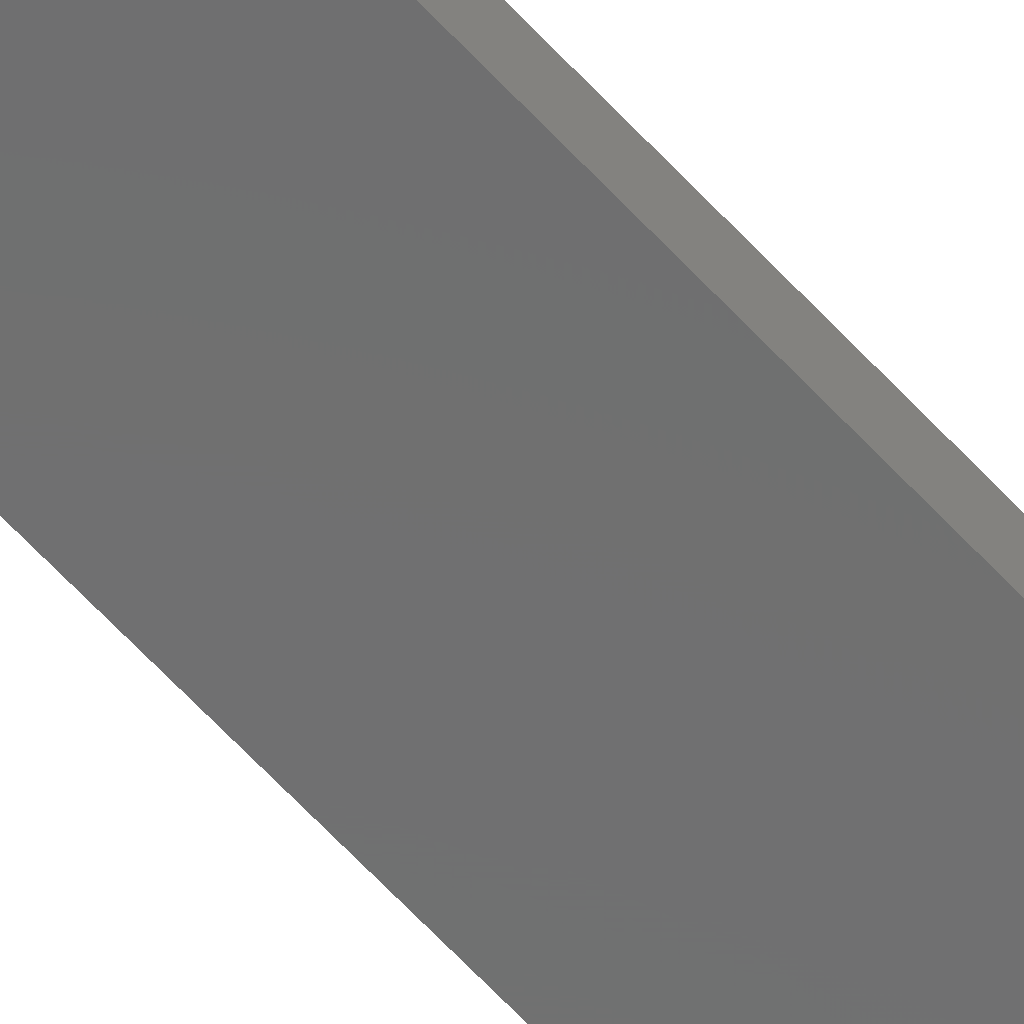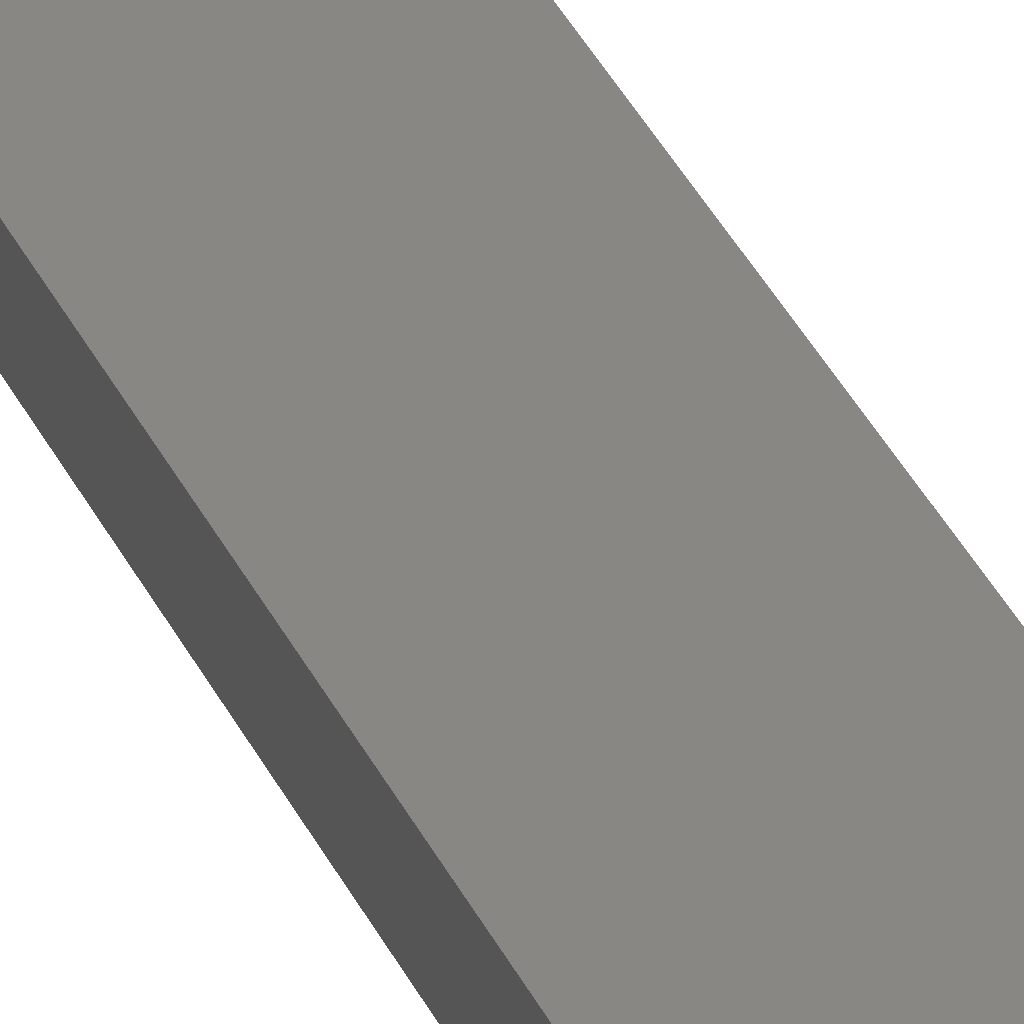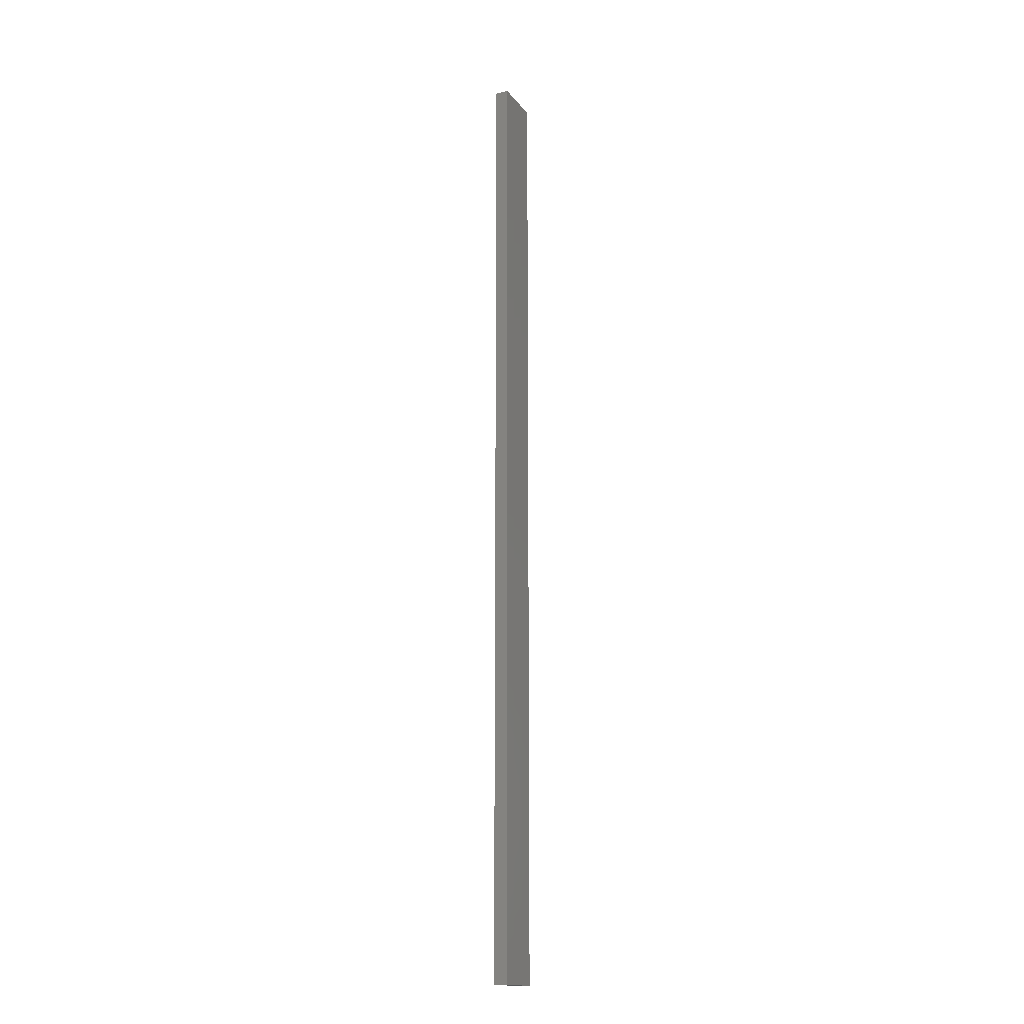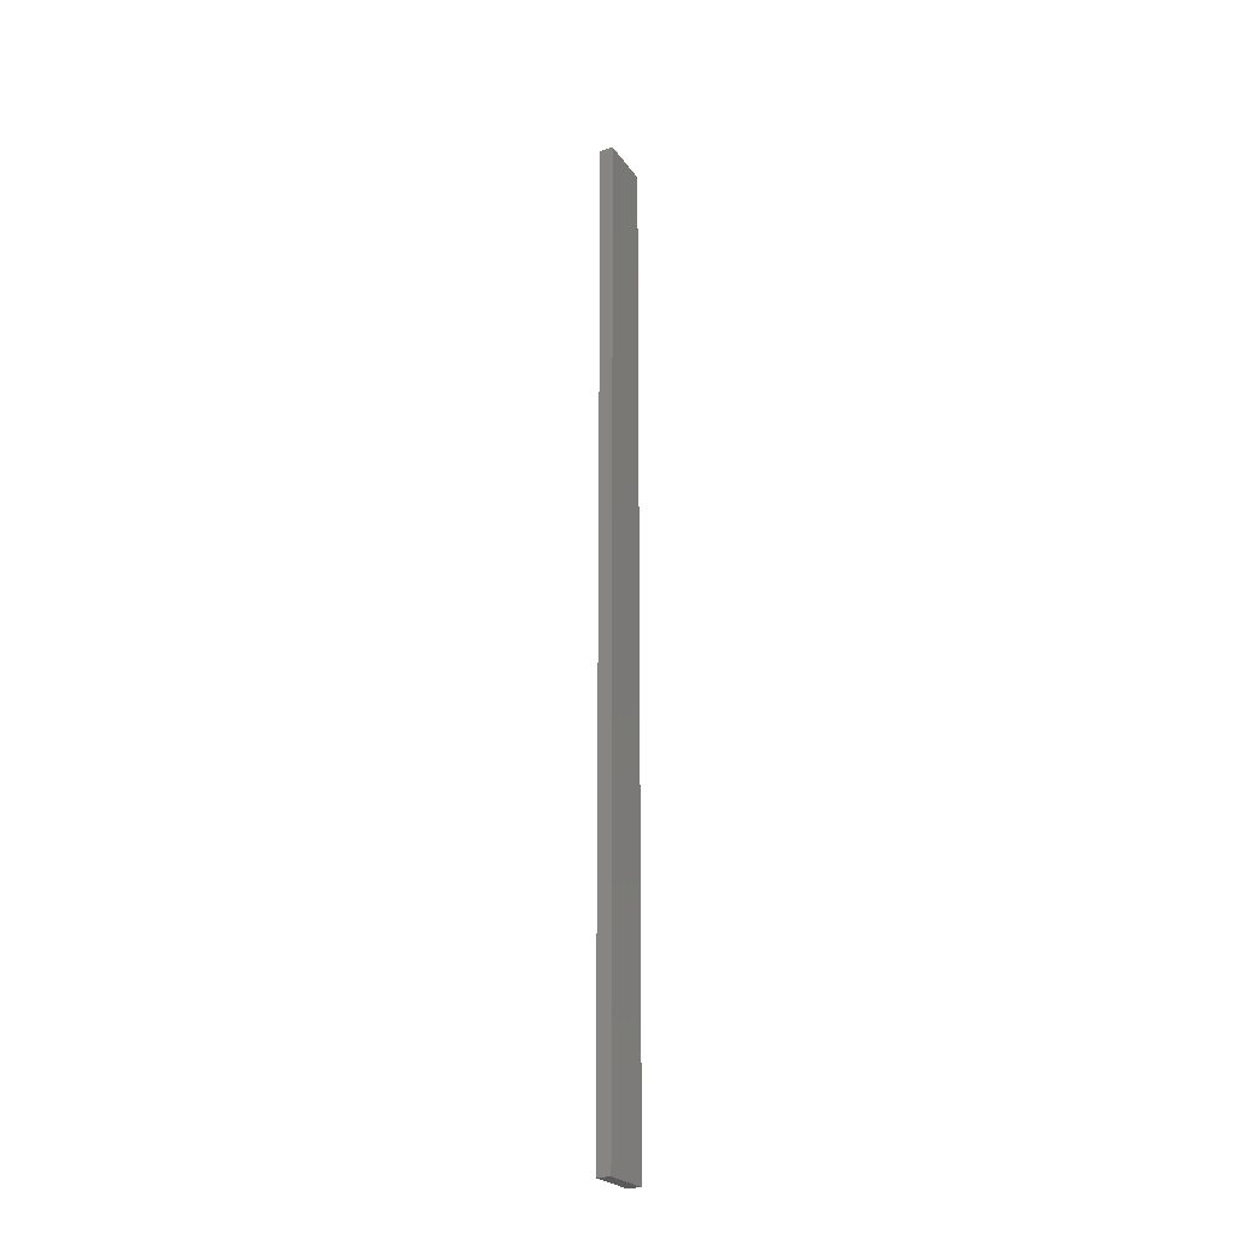
<metadata>
{"format":"stl","ext":"stl","renderer":"f3d","projection":"perspective","resolution":1024,"background":"white","views":[{"elev":-59.6,"azim":-138.5,"up":"+Y"},{"elev":24.4,"azim":-16.4,"up":"+Y"},{"elev":-16.5,"azim":-65.2,"up":"+Z"},{"elev":-24.5,"azim":116.6,"up":"+Z"}]}
</metadata>
<code>
# stl→obj: 16 verts, 28 faces
v -0.4446 -4.351 -62.91
v -0.3779 -4.351 -62.91
v -0.3779 -4.351 -59.32
v -0.4446 -4.351 -59.32
v -0.5112 -4.351 -62.91
v -0.5112 -4.351 -59.32
v -0.5779 -4.351 -62.91
v -0.5779 -4.351 -59.32
v -0.5778 -4.301 -59.32
v -0.5778 -4.301 -62.91
v -0.3779 -4.301 -59.32
v -0.4445 -4.301 -62.91
v -0.4445 -4.301 -59.32
v -0.3779 -4.301 -62.91
v -0.5112 -4.301 -62.91
v -0.5112 -4.301 -59.32
f 1 2 3
f 1 3 4
f 5 4 6
f 5 1 4
f 7 6 8
f 7 5 6
f 7 9 10
f 8 9 7
f 11 12 13
f 14 12 11
f 13 15 16
f 12 15 13
f 16 10 9
f 15 10 16
f 14 3 2
f 11 3 14
f 16 9 8
f 6 16 8
f 4 13 16
f 4 16 6
f 3 11 13
f 3 13 4
f 10 15 7
f 15 5 7
f 12 1 15
f 15 1 5
f 14 2 12
f 12 2 1

</code>
